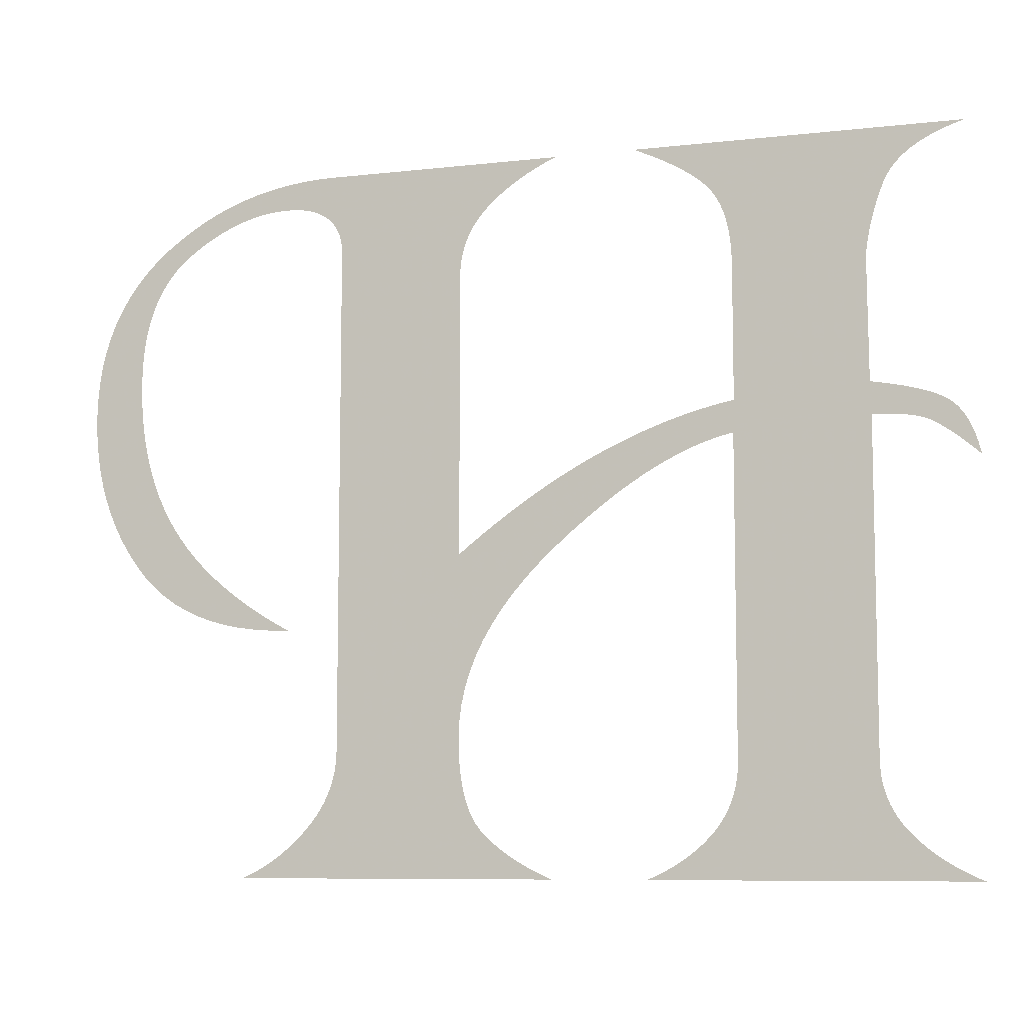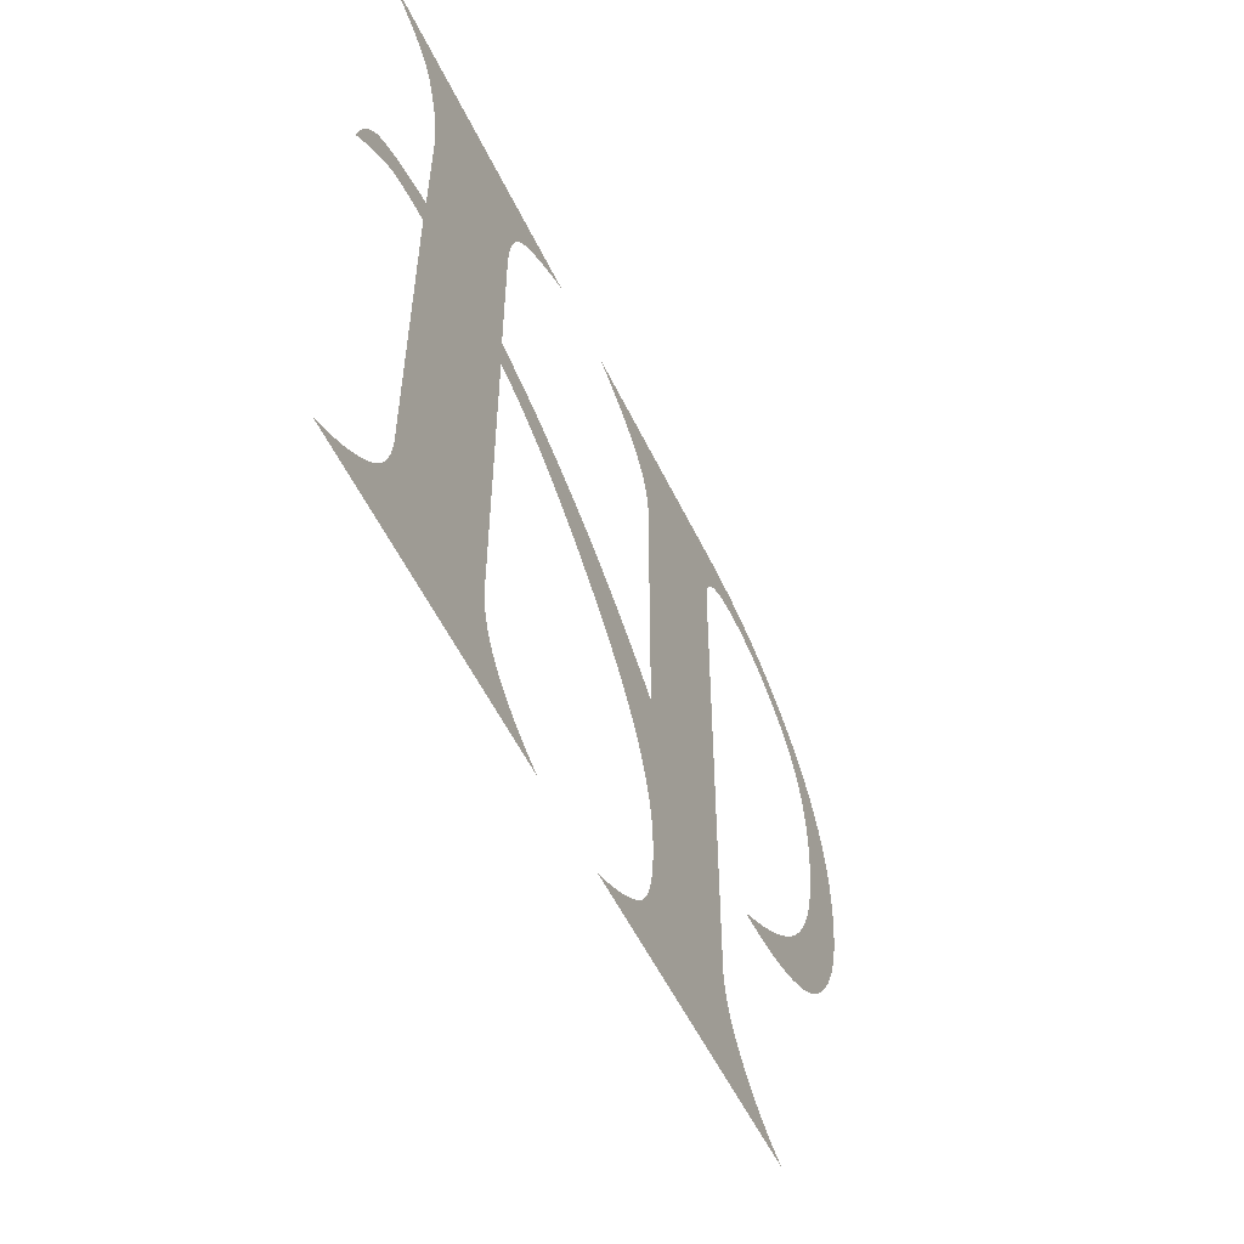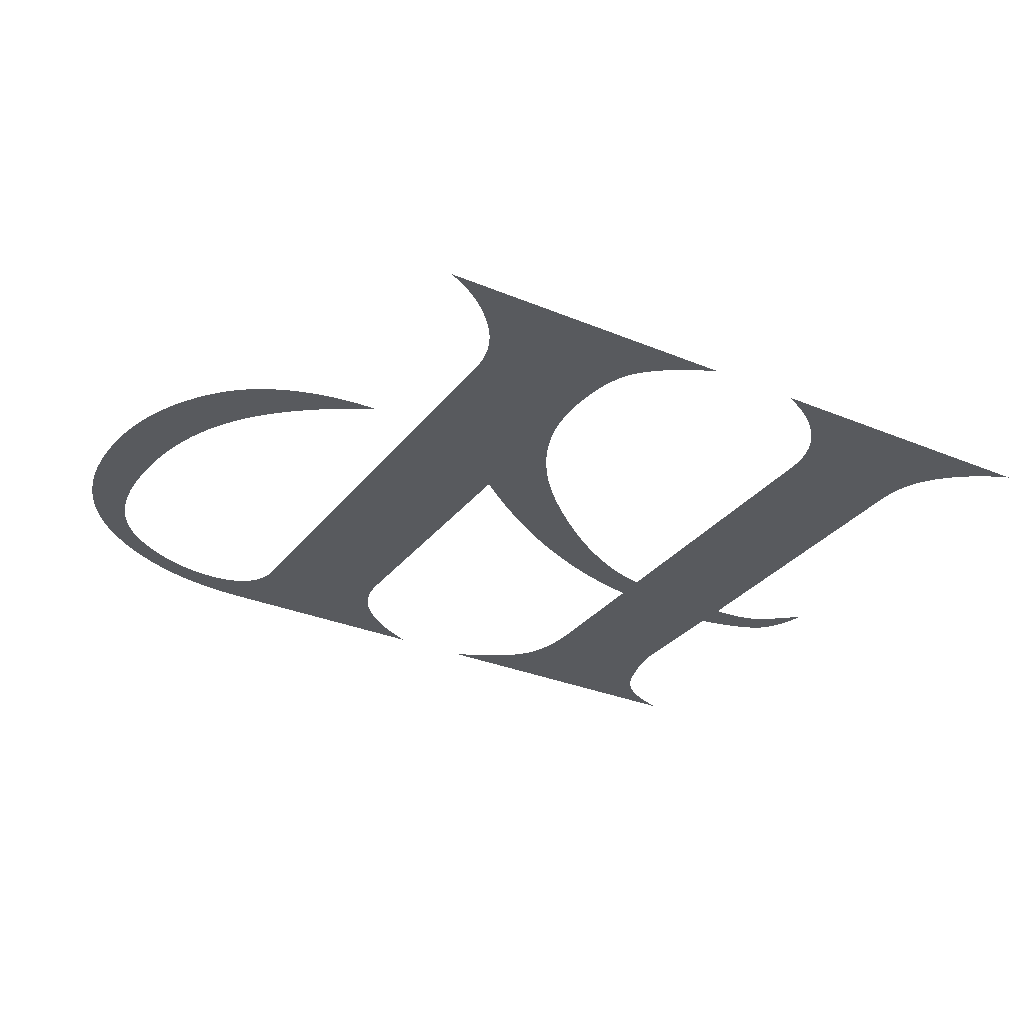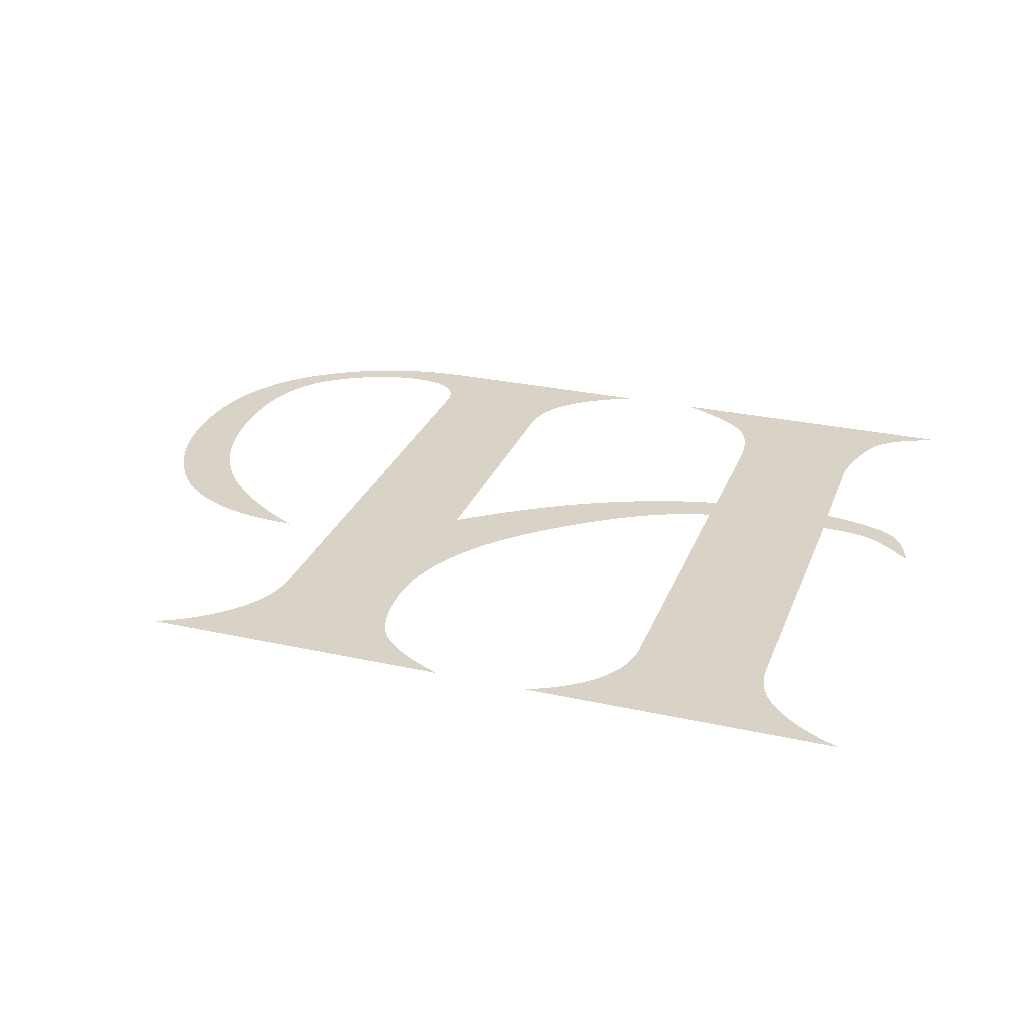
<metadata>
{"format":"obj","ext":"obj","renderer":"f3d","projection":"perspective","resolution":1024,"background":"white","views":[{"elev":-8.3,"azim":17.4,"up":"+Y"},{"elev":-55.1,"azim":115.4,"up":"+Y"},{"elev":-31.0,"azim":-30.8,"up":"+Z"},{"elev":27.8,"azim":18.6,"up":"+Z"}]}
</metadata>
<code>
o Text
v 0.2221 0.5498 0
v 0.4181 0.5498 0
v 0.4121 0.5472 0
v 0.4063 0.5445 0
v 0.4007 0.5417 0
v 0.3953 0.5388 0
v 0.3901 0.5358 0
v 0.385 0.5326 0
v 0.3802 0.5294 0
v 0.3755 0.526 0
v 0.371 0.5225 0
v 0.3666 0.5189 0
v 0.3625 0.5152 0
v 0.3585 0.5114 0
v 0.3548 0.5075 0
v 0.3514 0.5034 0
v 0.3484 0.4991 0
v 0.3456 0.4947 0
v 0.3432 0.4902 0
v 0.3411 0.4855 0
v 0.3393 0.4807 0
v 0.3379 0.4757 0
v 0.3368 0.4706 0
v 0.3359 0.4654 0
v 0.3355 0.4599 0
v 0.3353 0.4544 0
v 0.3353 0.2221 0
v 0.3456 0.2303 0
v 0.3557 0.2381 0
v 0.3659 0.2457 0
v 0.3759 0.2529 0
v 0.386 0.2598 0
v 0.3959 0.2665 0
v 0.4058 0.2728 0
v 0.4156 0.2788 0
v 0.4254 0.2845 0
v 0.4351 0.2899 0
v 0.4448 0.295 0
v 0.4544 0.2998 0
v 0.4639 0.3043 0
v 0.4734 0.3086 0
v 0.4828 0.3126 0
v 0.4922 0.3163 0
v 0.5015 0.3198 0
v 0.5108 0.3231 0
v 0.52 0.326 0
v 0.5291 0.3287 0
v 0.5382 0.3312 0
v 0.5472 0.3334 0
v 0.5561 0.3353 0
v 0.565 0.337 0
v 0.565 0.4459 0
v 0.5649 0.4526 0
v 0.5646 0.4589 0
v 0.5641 0.465 0
v 0.5634 0.4708 0
v 0.5625 0.4763 0
v 0.5614 0.4815 0
v 0.5601 0.4865 0
v 0.5587 0.4912 0
v 0.557 0.4956 0
v 0.5551 0.4997 0
v 0.553 0.5036 0
v 0.5507 0.5072 0
v 0.548 0.5106 0
v 0.5449 0.5141 0
v 0.5412 0.5176 0
v 0.537 0.5211 0
v 0.5323 0.5246 0
v 0.527 0.5282 0
v 0.5213 0.5318 0
v 0.515 0.5353 0
v 0.5082 0.5389 0
v 0.5009 0.5425 0
v 0.4931 0.5462 0
v 0.4848 0.5498 0
v 0.7517 0.5498 0
v 0.7432 0.5472 0
v 0.7353 0.5443 0
v 0.728 0.5413 0
v 0.7212 0.538 0
v 0.715 0.5345 0
v 0.7094 0.5308 0
v 0.7042 0.5269 0
v 0.6997 0.5228 0
v 0.6957 0.5185 0
v 0.6923 0.5139 0
v 0.6894 0.5092 0
v 0.6871 0.5042 0
v 0.6851 0.4992 0
v 0.6833 0.4942 0
v 0.6816 0.4892 0
v 0.68 0.4842 0
v 0.6786 0.4793 0
v 0.6773 0.4745 0
v 0.6761 0.4696 0
v 0.6751 0.4648 0
v 0.6742 0.46 0
v 0.6734 0.4553 0
v 0.6728 0.4506 0
v 0.6723 0.4459 0
v 0.6731 0.3454 0
v 0.6809 0.3441 0
v 0.6883 0.3428 0
v 0.6951 0.3414 0
v 0.7015 0.3399 0
v 0.7075 0.3384 0
v 0.7129 0.3368 0
v 0.718 0.3351 0
v 0.7225 0.3334 0
v 0.7266 0.3317 0
v 0.7302 0.3298 0
v 0.7334 0.328 0
v 0.7361 0.326 0
v 0.7385 0.3239 0
v 0.7408 0.3216 0
v 0.743 0.3189 0
v 0.745 0.3161 0
v 0.747 0.3129 0
v 0.7488 0.3095 0
v 0.7506 0.3059 0
v 0.7522 0.302 0
v 0.7537 0.2978 0
v 0.7551 0.2934 0
v 0.7564 0.2887 0
v 0.7576 0.2838 0
v 0.7536 0.2873 0
v 0.7497 0.2907 0
v 0.746 0.2938 0
v 0.7424 0.2967 0
v 0.739 0.2994 0
v 0.7357 0.3019 0
v 0.7326 0.3042 0
v 0.7296 0.3063 0
v 0.7268 0.3082 0
v 0.7241 0.3098 0
v 0.7216 0.3113 0
v 0.7192 0.3125 0
v 0.7167 0.3136 0
v 0.714 0.3146 0
v 0.7111 0.3155 0
v 0.708 0.3163 0
v 0.7046 0.317 0
v 0.7009 0.3176 0
v 0.697 0.3181 0
v 0.6929 0.3185 0
v 0.6885 0.3188 0
v 0.6839 0.3191 0
v 0.6791 0.3192 0
v 0.674 0.3193 0
v 0.674 0.05237 0
v 0.6741 0.04695 0
v 0.6746 0.04167 0
v 0.6754 0.03653 0
v 0.6764 0.03153 0
v 0.6778 0.02668 0
v 0.6795 0.02196 0
v 0.6815 0.01739 0
v 0.6837 0.01295 0
v 0.6863 0.008657 0
v 0.6892 0.004505 0
v 0.6924 0.000493 0
v 0.6959 -0.003378 -0
v 0.6997 -0.007115 -0
v 0.7036 -0.01072 -0
v 0.7077 -0.0142 -0
v 0.7119 -0.01755 -0
v 0.7163 -0.02077 -0
v 0.7209 -0.02386 -0
v 0.7256 -0.02682 -0
v 0.7305 -0.02966 -0
v 0.7355 -0.03236 -0
v 0.7408 -0.03493 -0
v 0.7461 -0.03738 -0
v 0.7517 -0.0397 -0
v 0.4907 -0.0397 -0
v 0.4964 -0.03724 -0
v 0.5018 -0.03467 -0
v 0.5071 -0.03199 -0
v 0.5121 -0.02918 -0
v 0.5169 -0.02627 -0
v 0.5215 -0.02323 -0
v 0.5259 -0.02007 -0
v 0.5301 -0.0168 -0
v 0.5341 -0.01341 -0
v 0.5379 -0.009901 -0
v 0.5414 -0.006276 -0
v 0.5448 -0.002534 -0
v 0.5479 0.001331 0
v 0.5507 0.005326 0
v 0.5533 0.009449 0
v 0.5556 0.0137 0
v 0.5576 0.01808 0
v 0.5593 0.02259 0
v 0.5608 0.02723 0
v 0.562 0.032 0
v 0.563 0.0369 0
v 0.5636 0.04192 0
v 0.5641 0.04708 0
v 0.5642 0.05237 0
v 0.5642 0.3108 0
v 0.5532 0.3083 0
v 0.542 0.3049 0
v 0.5306 0.3007 0
v 0.519 0.2957 0
v 0.5071 0.2898 0
v 0.4949 0.2832 0
v 0.4826 0.2756 0
v 0.47 0.2673 0
v 0.4571 0.2581 0
v 0.4441 0.2481 0
v 0.4308 0.2372 0
v 0.4172 0.2255 0
v 0.4041 0.2133 0
v 0.3922 0.2011 0
v 0.3814 0.1887 0
v 0.3717 0.1762 0
v 0.3632 0.1637 0
v 0.3558 0.151 0
v 0.3495 0.1382 0
v 0.3444 0.1253 0
v 0.3404 0.1123 0
v 0.3376 0.09917 0
v 0.3359 0.08596 0
v 0.3353 0.07264 0
v 0.3354 0.06372 0
v 0.3359 0.05527 0
v 0.3366 0.0473 0
v 0.3376 0.03979 0
v 0.3389 0.03275 0
v 0.3405 0.02618 0
v 0.3423 0.02008 0
v 0.3445 0.01445 0
v 0.3469 0.009291 0
v 0.3497 0.004598 0
v 0.3527 0.000375 0
v 0.356 -0.003378 -0
v 0.3596 -0.006856 -0
v 0.3633 -0.01025 -0
v 0.3673 -0.01357 -0
v 0.3715 -0.0168 -0
v 0.376 -0.01995 -0
v 0.3806 -0.02302 -0
v 0.3855 -0.026 -0
v 0.3905 -0.0289 -0
v 0.3958 -0.03173 -0
v 0.4013 -0.03446 -0
v 0.4071 -0.03712 -0
v 0.413 -0.0397 -0
v 0.1478 -0.0397 -0
v 0.1532 -0.03734 -0
v 0.1585 -0.03479 -0
v 0.1637 -0.03204 -0
v 0.1688 -0.02909 -0
v 0.1738 -0.02594 -0
v 0.1786 -0.02259 -0
v 0.1834 -0.01904 -0
v 0.188 -0.0153 -0
v 0.1925 -0.01135 -0
v 0.1968 -0.007203 -0
v 0.2011 -0.002856 -0
v 0.2052 0.001689 0
v 0.2091 0.006381 0
v 0.2127 0.01117 0
v 0.216 0.01605 0
v 0.2188 0.02102 0
v 0.2214 0.02609 0
v 0.2236 0.03125 0
v 0.2255 0.03651 0
v 0.227 0.04185 0
v 0.2282 0.0473 0
v 0.229 0.05283 0
v 0.2296 0.05847 0
v 0.2297 0.06419 0
v 0.2297 0.4823 0
v 0.2296 0.4857 0
v 0.2294 0.489 0
v 0.2289 0.4922 0
v 0.2283 0.4952 0
v 0.2275 0.498 0
v 0.2265 0.5007 0
v 0.2253 0.5033 0
v 0.2239 0.5057 0
v 0.2224 0.508 0
v 0.2206 0.5101 0
v 0.2187 0.5121 0
v 0.2166 0.5139 0
v 0.2144 0.5156 0
v 0.212 0.5172 0
v 0.2094 0.5186 0
v 0.2067 0.5198 0
v 0.2039 0.5209 0
v 0.2009 0.5219 0
v 0.1978 0.5227 0
v 0.1945 0.5233 0
v 0.1911 0.5238 0
v 0.1875 0.5242 0
v 0.1838 0.5244 0
v 0.1799 0.5245 0
v 0.1723 0.5243 0
v 0.1647 0.5236 0
v 0.1572 0.5224 0
v 0.1496 0.5208 0
v 0.1421 0.5188 0
v 0.1346 0.5163 0
v 0.1271 0.5133 0
v 0.1197 0.5099 0
v 0.1122 0.506 0
v 0.1048 0.5016 0
v 0.09735 0.4968 0
v 0.08995 0.4916 0
v 0.08287 0.4858 0
v 0.0764 0.4794 0
v 0.07055 0.4724 0
v 0.06531 0.4649 0
v 0.0607 0.4568 0
v 0.05669 0.4481 0
v 0.05331 0.4388 0
v 0.05053 0.4289 0
v 0.04838 0.4184 0
v 0.04684 0.4073 0
v 0.04592 0.3957 0
v 0.04561 0.3834 0
v 0.04584 0.3708 0
v 0.04652 0.3585 0
v 0.04767 0.3466 0
v 0.04927 0.335 0
v 0.05133 0.3237 0
v 0.05384 0.3128 0
v 0.05682 0.3023 0
v 0.06025 0.292 0
v 0.06414 0.2822 0
v 0.06848 0.2727 0
v 0.07329 0.2635 0
v 0.07855 0.2546 0
v 0.08432 0.2461 0
v 0.09065 0.2377 0
v 0.09755 0.2295 0
v 0.105 0.2215 0
v 0.113 0.2136 0
v 0.1216 0.206 0
v 0.1308 0.1985 0
v 0.1405 0.1912 0
v 0.1508 0.1841 0
v 0.1616 0.1772 0
v 0.173 0.1704 0
v 0.185 0.1639 0
v 0.1697 0.1642 0
v 0.1551 0.1654 0
v 0.1412 0.1673 0
v 0.128 0.17 0
v 0.1155 0.1735 0
v 0.1037 0.1778 0
v 0.09255 0.1828 0
v 0.08211 0.1886 0
v 0.07237 0.1952 0
v 0.06332 0.2026 0
v 0.05496 0.2107 0
v 0.0473 0.2196 0
v 0.04028 0.229 0
v 0.03388 0.2388 0
v 0.02808 0.2489 0
v 0.0229 0.2594 0
v 0.01832 0.2702 0
v 0.01436 0.2812 0
v 0.011 0.2927 0
v 0.008258 0.3044 0
v 0.006123 0.3165 0
v 0.004598 0.3289 0
v 0.003683 0.3417 0
v 0.003378 0.3547 0
v 0.003833 0.3698 0
v 0.005197 0.3843 0
v 0.007469 0.3982 0
v 0.01065 0.4116 0
v 0.01474 0.4244 0
v 0.01974 0.4367 0
v 0.02565 0.4483 0
v 0.03247 0.4595 0
v 0.0402 0.47 0
v 0.04883 0.48 0
v 0.05838 0.4894 0
v 0.06883 0.4983 0
v 0.0799 0.5065 0
v 0.09127 0.5141 0
v 0.103 0.5209 0
v 0.115 0.5269 0
v 0.1273 0.5323 0
v 0.1399 0.537 0
v 0.1528 0.5409 0
v 0.1661 0.5441 0
v 0.1796 0.5466 0
v 0.1935 0.5484 0
v 0.2076 0.5495 0
f 2 1 394
f 394 3 2
f 75 77 76
f 75 78 77
f 393 3 394
f 392 3 393
f 392 4 3
f 75 79 78
f 391 4 392
f 74 79 75
f 391 5 4
f 74 80 79
f 390 5 391
f 73 80 74
f 390 6 5
f 73 81 80
f 389 6 390
f 72 81 73
f 389 7 6
f 72 82 81
f 388 7 389
f 388 8 7
f 71 82 72
f 71 83 82
f 388 9 8
f 387 9 388
f 70 83 71
f 70 84 83
f 387 10 9
f 69 84 70
f 386 300 387
f 300 299 387
f 299 10 387
f 69 85 84
f 299 11 10
f 68 85 69
f 298 11 299
f 297 11 298
f 386 301 300
f 296 11 297
f 295 11 296
f 386 302 301
f 294 11 295
f 68 86 85
f 293 11 294
f 293 12 11
f 386 303 302
f 292 12 293
f 67 86 68
f 291 12 292
f 385 303 386
f 385 304 303
f 290 12 291
f 290 13 12
f 385 305 304
f 289 13 290
f 67 87 86
f 66 87 67
f 288 13 289
f 385 306 305
f 287 13 288
f 287 14 13
f 65 87 66
f 384 306 385
f 65 88 87
f 286 14 287
f 384 307 306
f 285 14 286
f 285 15 14
f 64 88 65
f 284 15 285
f 384 308 307
f 64 89 88
f 283 15 284
f 283 16 15
f 63 89 64
f 383 308 384
f 383 309 308
f 282 16 283
f 63 90 89
f 62 90 63
f 282 17 16
f 281 17 282
f 383 310 309
f 280 17 281
f 61 90 62
f 61 91 90
f 280 18 17
f 382 310 383
f 279 18 280
f 382 311 310
f 60 91 61
f 278 18 279
f 278 19 18
f 60 92 91
f 277 19 278
f 382 312 311
f 59 92 60
f 277 20 19
f 381 312 382
f 59 93 92
f 276 20 277
f 58 93 59
f 381 313 312
f 275 20 276
f 275 21 20
f 58 94 93
f 274 22 275
f 22 21 275
f 57 94 58
f 380 313 381
f 380 314 313
f 57 95 94
f 56 95 57
f 274 23 22
f 56 96 95
f 380 315 314
f 55 96 56
f 274 24 23
f 379 315 380
f 55 97 96
f 274 25 24
f 54 97 55
f 379 316 315
f 54 98 97
f 54 99 98
f 274 26 25
f 378 316 379
f 53 99 54
f 378 317 316
f 53 100 99
f 274 27 26
f 52 100 53
f 52 101 100
f 377 317 378
f 377 318 317
f 51 101 52
f 51 102 101
f 377 319 318
f 376 319 377
f 376 320 319
f 375 320 376
f 375 321 320
f 374 321 375
f 374 322 321
f 373 322 374
f 373 323 322
f 372 323 373
f 372 324 323
f 372 325 324
f 371 325 372
f 371 326 325
f 370 326 371
f 370 327 326
f 51 103 102
f 51 104 103
f 51 105 104
f 369 327 370
f 51 106 105
f 51 107 106
f 51 108 107
f 50 108 51
f 50 109 108
f 49 109 50
f 49 110 109
f 369 328 327
f 49 111 110
f 48 111 49
f 48 112 111
f 47 112 48
f 47 113 112
f 368 328 369
f 46 113 47
f 46 114 113
f 45 114 46
f 45 115 114
f 45 116 115
f 368 329 328
f 44 116 45
f 44 150 116
f 150 117 116
f 43 150 44
f 43 201 150
f 201 151 150
f 149 117 150
f 148 117 149
f 147 117 148
f 147 118 117
f 146 118 147
f 145 118 146
f 144 118 145
f 143 118 144
f 142 118 143
f 367 329 368
f 42 201 43
f 141 118 142
f 141 119 118
f 140 119 141
f 139 119 140
f 138 119 139
f 138 120 119
f 367 330 329
f 41 201 42
f 137 120 138
f 136 120 137
f 41 202 201
f 200 151 201
f 135 120 136
f 135 121 120
f 40 202 41
f 40 203 202
f 134 121 135
f 133 121 134
f 133 122 121
f 40 204 203
f 366 330 367
f 39 204 40
f 132 122 133
f 366 331 330
f 132 123 122
f 131 123 132
f 39 205 204
f 38 205 39
f 130 123 131
f 130 124 123
f 129 124 130
f 38 206 205
f 37 206 38
f 128 124 129
f 128 125 124
f 365 331 366
f 365 332 331
f 127 125 128
f 36 206 37
f 36 207 206
f 127 126 125
f 35 207 36
f 35 208 207
f 365 333 332
f 364 333 365
f 34 208 35
f 34 209 208
f 33 209 34
f 364 334 333
f 363 334 364
f 33 210 209
f 32 210 33
f 363 335 334
f 31 210 32
f 362 335 363
f 31 211 210
f 362 336 335
f 30 211 31
f 361 336 362
f 30 212 211
f 361 337 336
f 29 212 30
f 360 337 361
f 28 212 29
f 360 338 337
f 28 213 212
f 27 213 28
f 360 339 338
f 359 339 360
f 27 214 213
f 274 214 27
f 359 340 339
f 358 340 359
f 358 341 340
f 274 215 214
f 357 341 358
f 357 342 341
f 356 342 357
f 274 216 215
f 356 343 342
f 355 343 356
f 355 344 343
f 274 217 216
f 354 344 355
f 354 345 344
f 353 345 354
f 352 345 353
f 352 346 345
f 274 218 217
f 351 346 352
f 351 347 346
f 350 347 351
f 349 347 350
f 348 347 349
f 274 219 218
f 274 220 219
f 274 221 220
f 274 222 221
f 274 223 222
f 274 224 223
f 274 225 224
f 274 226 225
f 273 226 274
f 273 227 226
f 272 227 273
f 272 228 227
f 271 228 272
f 199 151 200
f 199 152 151
f 270 228 271
f 270 229 228
f 198 152 199
f 198 153 152
f 197 153 198
f 269 229 270
f 197 154 153
f 269 230 229
f 196 154 197
f 196 155 154
f 268 230 269
f 268 231 230
f 195 155 196
f 195 156 155
f 267 231 268
f 194 156 195
f 194 157 156
f 267 232 231
f 266 232 267
f 193 157 194
f 193 158 157
f 265 232 266
f 265 233 232
f 192 158 193
f 192 159 158
f 264 233 265
f 264 234 233
f 191 159 192
f 191 160 159
f 263 234 264
f 190 160 191
f 263 235 234
f 190 161 160
f 262 235 263
f 189 161 190
f 262 236 235
f 189 162 161
f 261 236 262
f 188 162 189
f 188 163 162
f 261 237 236
f 187 163 188
f 260 237 261
f 260 238 237
f 187 164 163
f 186 164 187
f 260 239 238
f 186 165 164
f 259 239 260
f 185 165 186
f 259 240 239
f 185 166 165
f 258 240 259
f 184 166 185
f 258 241 240
f 184 167 166
f 257 241 258
f 257 242 241
f 183 167 184
f 183 168 167
f 256 242 257
f 256 243 242
f 182 168 183
f 182 169 168
f 255 243 256
f 255 244 243
f 181 169 182
f 181 170 169
f 254 244 255
f 254 245 244
f 180 170 181
f 180 171 170
f 254 246 245
f 253 246 254
f 179 171 180
f 179 172 171
f 253 247 246
f 178 172 179
f 252 247 253
f 178 173 172
f 252 248 247
f 177 173 178
f 251 248 252
f 177 174 173
f 251 249 248
f 176 174 177
f 250 249 251
f 176 175 174

</code>
